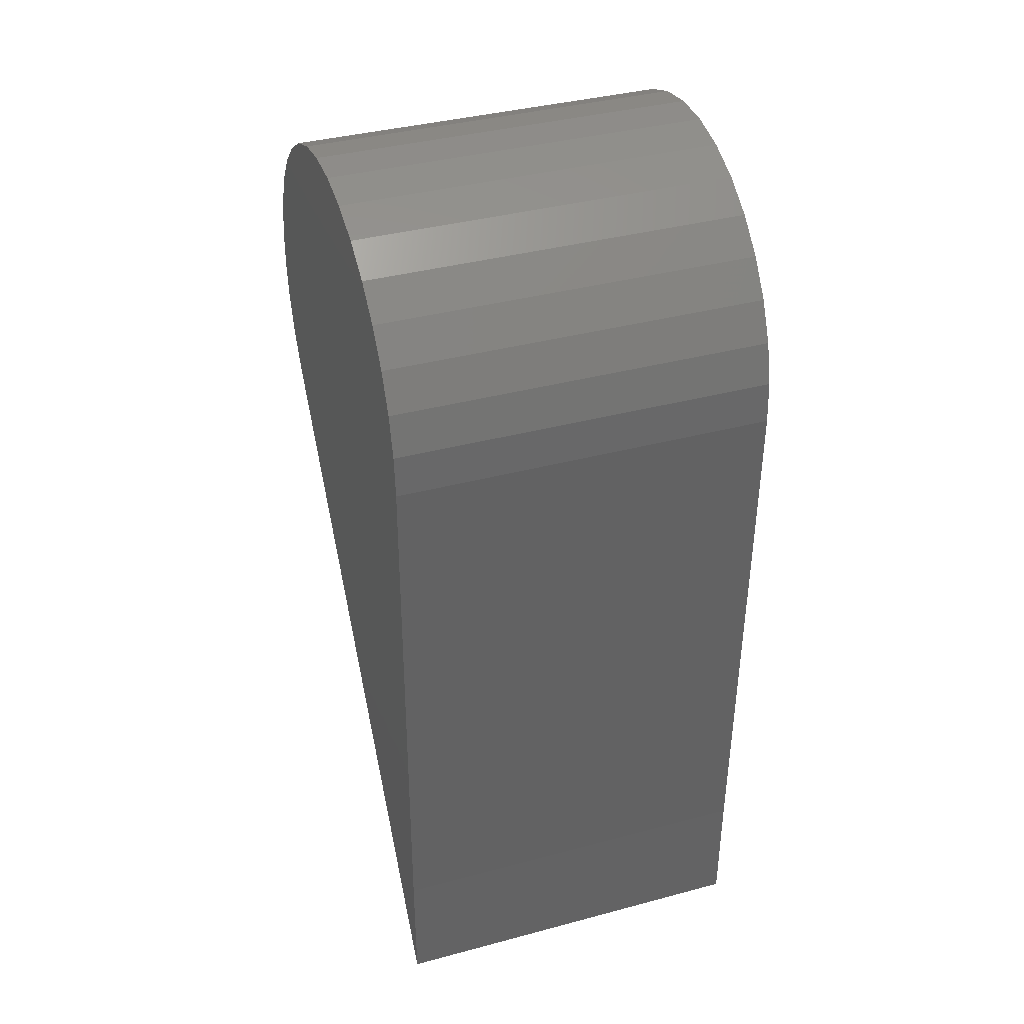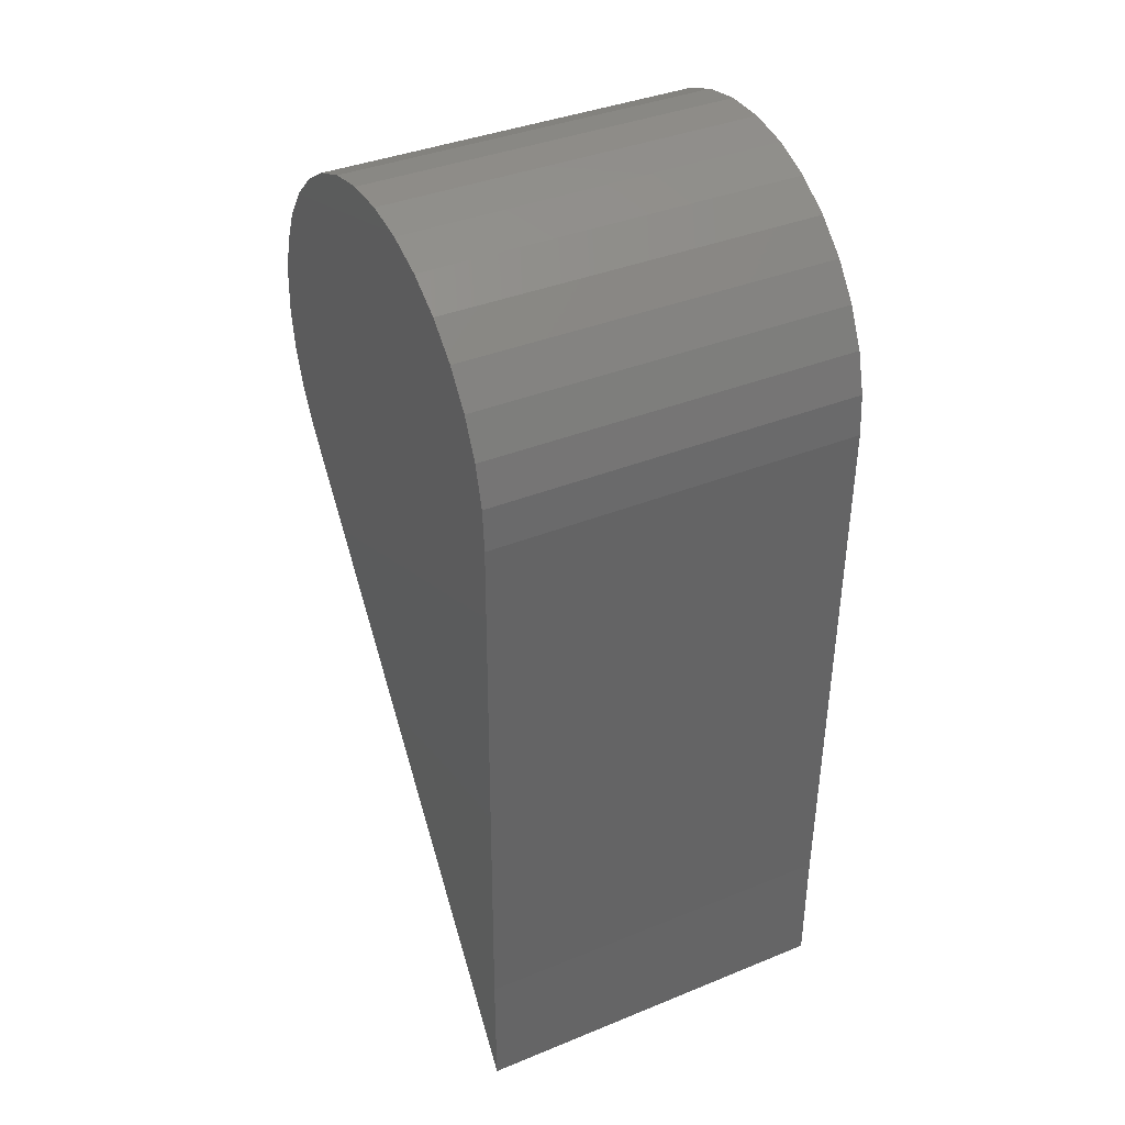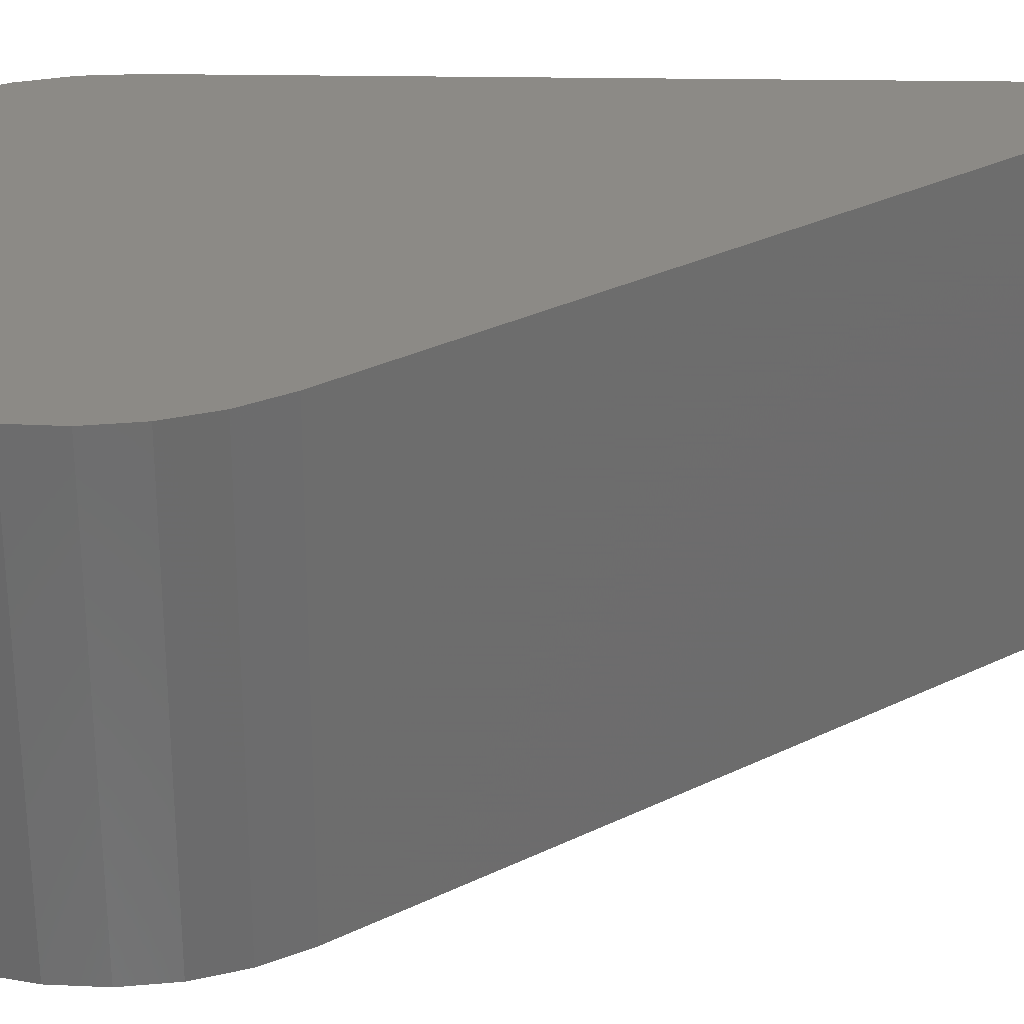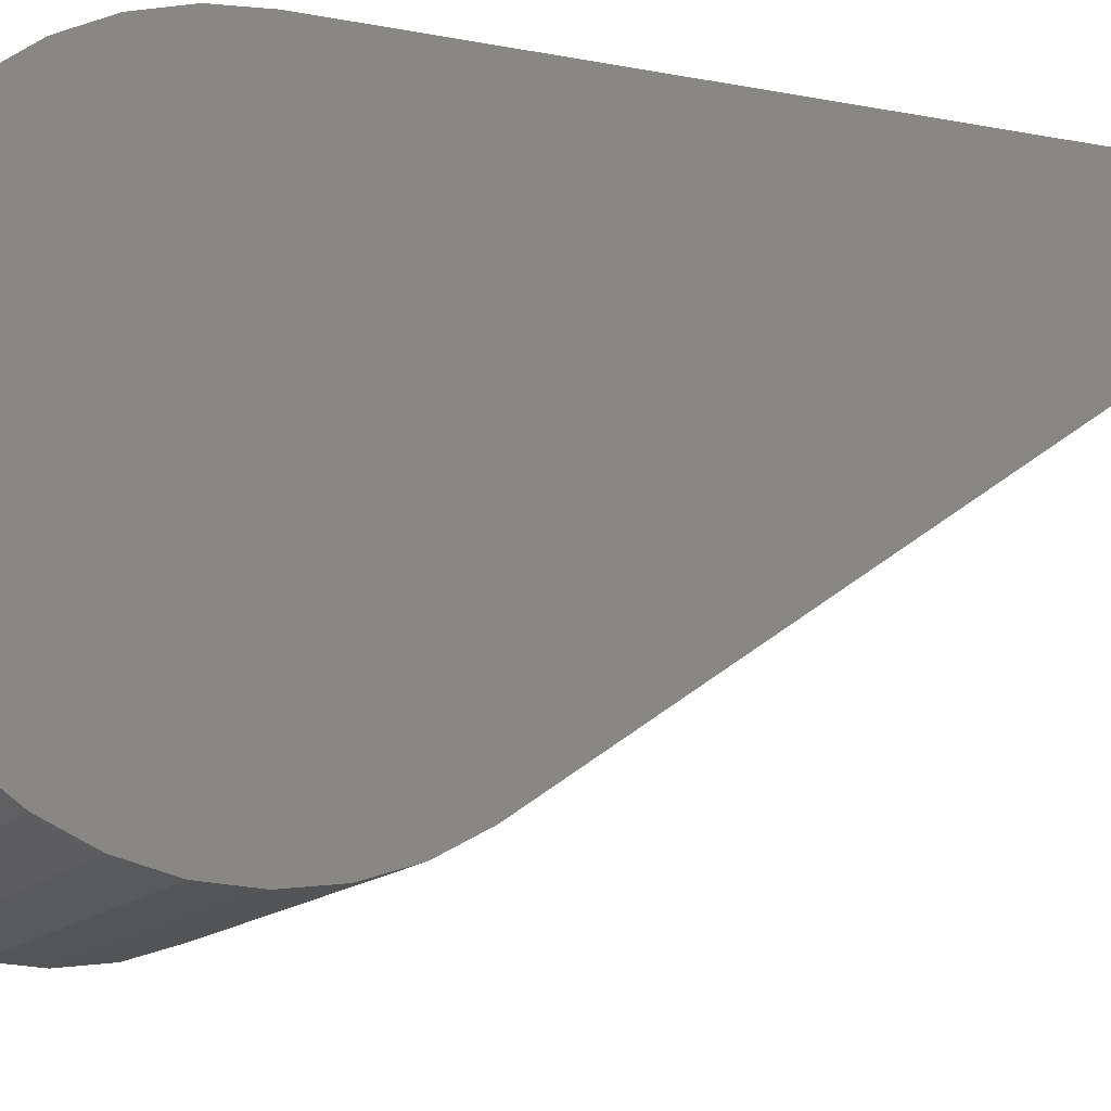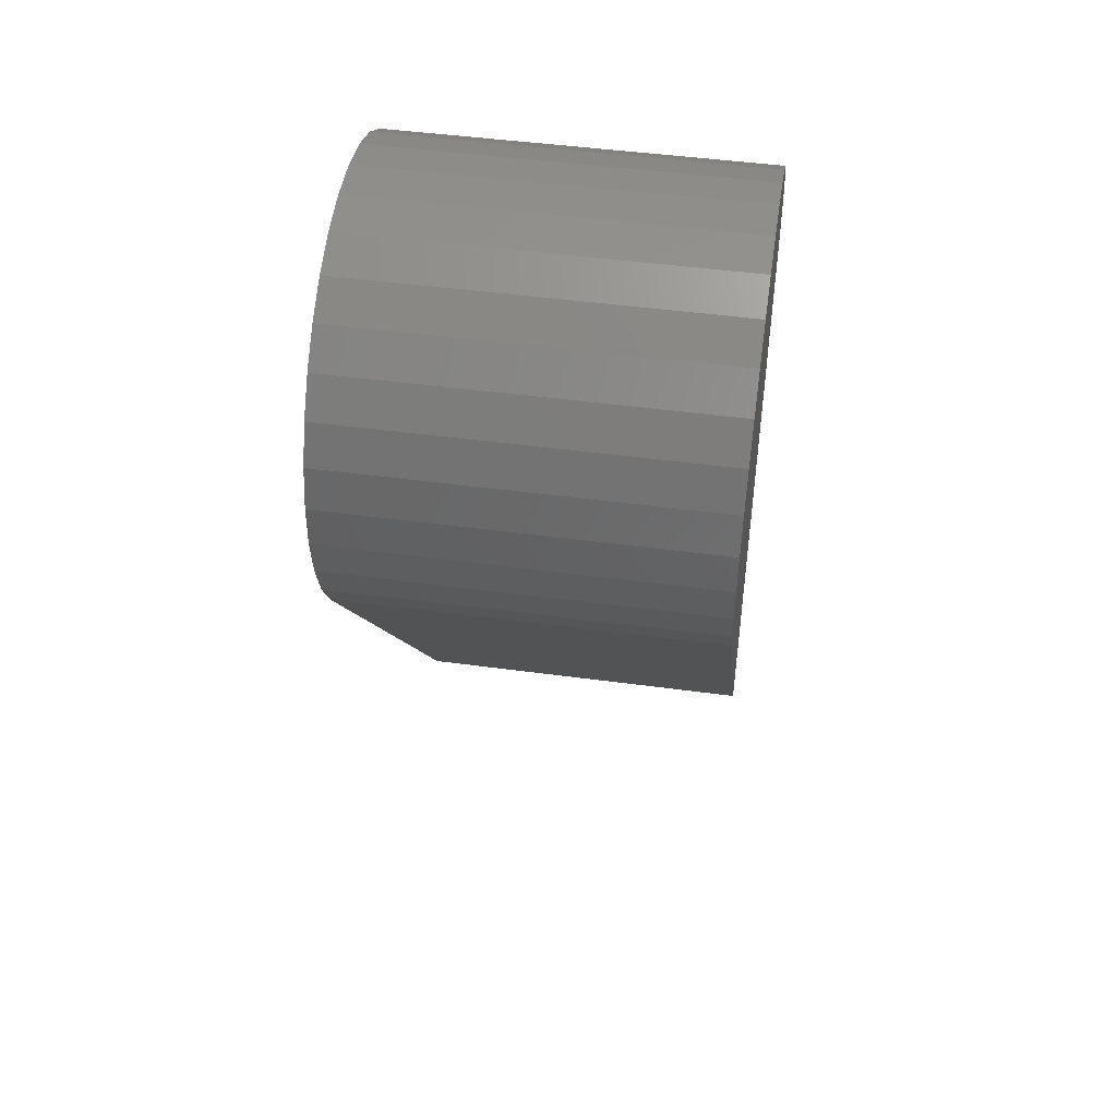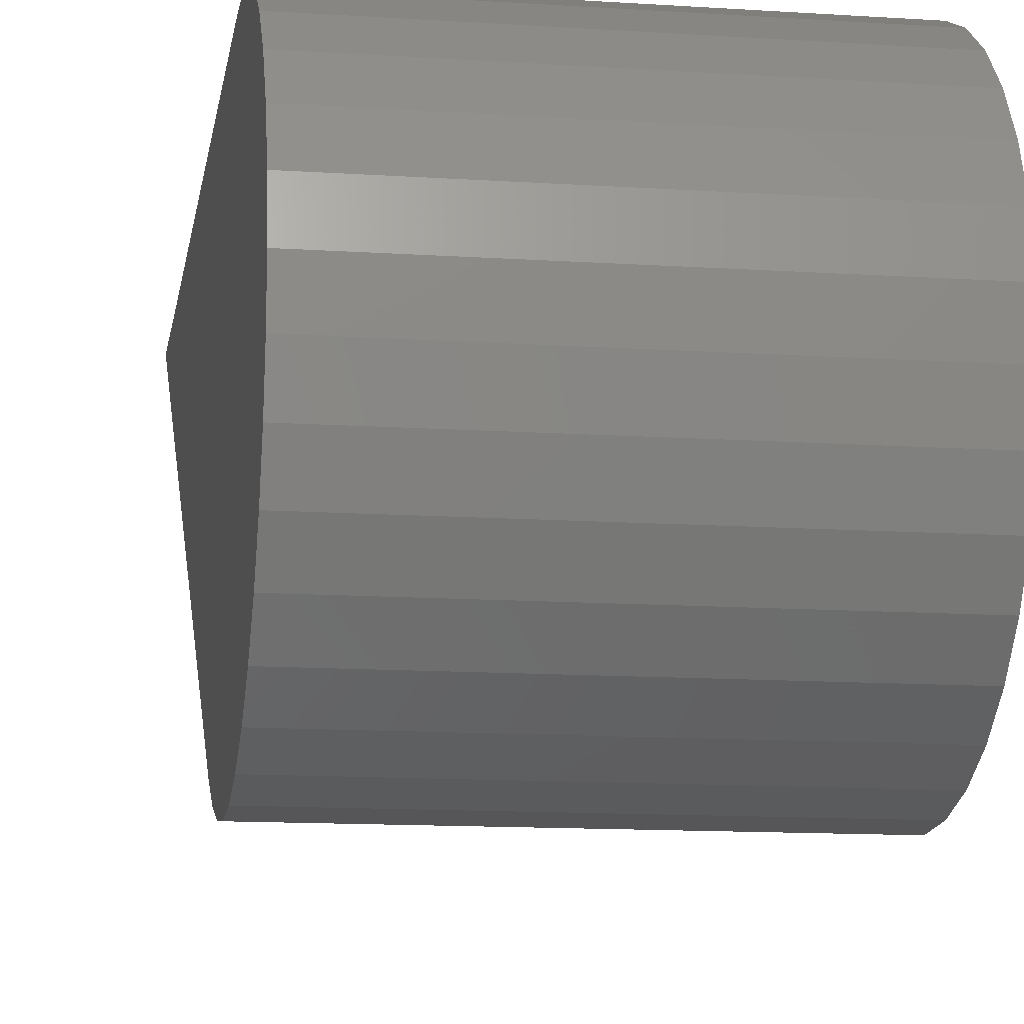
<metadata>
{"format":"stl","ext":"stl","renderer":"f3d","projection":"perspective","resolution":1024,"background":"white","views":[{"elev":38.5,"azim":-18.6,"up":"+Y"},{"elev":38.1,"azim":-27.3,"up":"+Y"},{"elev":-58.5,"azim":-90.2,"up":"+Z"},{"elev":-12.5,"azim":-113.7,"up":"+Z"},{"elev":47.9,"azim":-171.4,"up":"+Y"},{"elev":-12.6,"azim":171.2,"up":"+Z"}]}
</metadata>
<code>
# stl→obj: 46 verts, 88 faces
v 0.3438 -0.6317 0.3906
v 4.021e-34 -0.6317 0.3906
v 0.3438 -0.75 0.3906
v 1.541e-33 -0.75 0.3906
v -1.127e-17 -0.1162 0.3974
v 0.3438 -0.1162 0.3974
v -1.112e-17 -0.07808 0.3947
v 0.3438 -0.07808 0.3947
v -1.058e-17 -0.04119 0.3849
v 0.3438 -0.04119 0.3849
v -9.664e-18 -0.006781 0.3684
v 0.3438 -0.006781 0.3684
v -8.406e-18 0.02393 0.3457
v 0.3438 0.02393 0.3457
v -6.851e-18 0.04987 0.3177
v 0.3438 0.04987 0.3177
v -5.055e-18 0.0701 0.2854
v 0.3438 0.0701 0.2854
v -3.08e-18 0.08393 0.2498
v 0.3438 0.08393 0.2498
v -9.962e-19 0.09086 0.2123
v 0.3438 0.09086 0.2123
v 1.123e-18 0.09065 0.1741
v 0.3438 0.09065 0.1741
v 3.202e-18 0.0833 0.1366
v 0.3438 0.0833 0.1366
v 5.168e-18 0.06907 0.1012
v 0.3438 0.06907 0.1012
v 6.952e-18 0.04847 0.06909
v 0.3438 0.04847 0.06909
v 8.49e-18 0.02222 0.04137
v 0.3438 0.02222 0.04137
v 9.729e-18 -0.008746 0.01906
v 0.3438 -0.008746 0.01906
v 1.062e-17 -0.04334 0.002931
v 0.3438 -0.04334 0.002931
v 1.114e-17 -0.08034 -0.006442
v 0.3438 -0.08034 -0.006442
v 1.127e-17 -0.1184 -0.008728
v 0.3438 -0.1184 -0.008728
v 1.1e-17 -0.1563 -0.003847
v 0.3438 -0.1563 -0.003847
v 1.034e-17 -0.1926 0.008029
v 0.3438 -0.1926 0.008029
v 2.021e-17 -0.226 0.02648
v 0.3438 -0.226 0.02648
f 1 2 3
f 3 2 4
f 5 6 7
f 7 6 8
f 7 8 9
f 9 8 10
f 9 10 11
f 11 10 12
f 11 12 13
f 13 12 14
f 13 14 15
f 15 14 16
f 15 16 17
f 17 16 18
f 17 18 19
f 19 18 20
f 19 20 21
f 21 20 22
f 21 22 23
f 23 22 24
f 23 24 25
f 25 24 26
f 25 26 27
f 27 26 28
f 27 28 29
f 29 28 30
f 29 30 31
f 31 30 32
f 31 32 33
f 33 32 34
f 33 34 35
f 35 34 36
f 35 36 37
f 37 36 38
f 37 38 39
f 39 38 40
f 39 40 41
f 41 40 42
f 41 42 43
f 43 42 44
f 43 44 45
f 45 44 46
f 41 43 35
f 37 41 35
f 37 39 41
f 2 5 7
f 2 7 9
f 2 9 4
f 45 4 9
f 45 9 11
f 45 11 13
f 45 13 15
f 45 15 17
f 45 17 19
f 45 19 21
f 45 21 23
f 45 23 25
f 45 25 27
f 45 27 29
f 45 29 31
f 45 31 33
f 45 33 35
f 45 35 43
f 36 44 42
f 36 42 38
f 42 40 38
f 1 3 10
f 1 10 8
f 1 8 6
f 46 44 36
f 46 36 34
f 46 34 32
f 46 32 30
f 46 30 28
f 46 28 26
f 46 26 24
f 46 24 22
f 46 22 20
f 46 20 18
f 46 18 16
f 46 16 14
f 46 14 12
f 46 12 10
f 46 10 3
f 2 1 5
f 5 1 6
f 3 4 46
f 46 4 45

</code>
